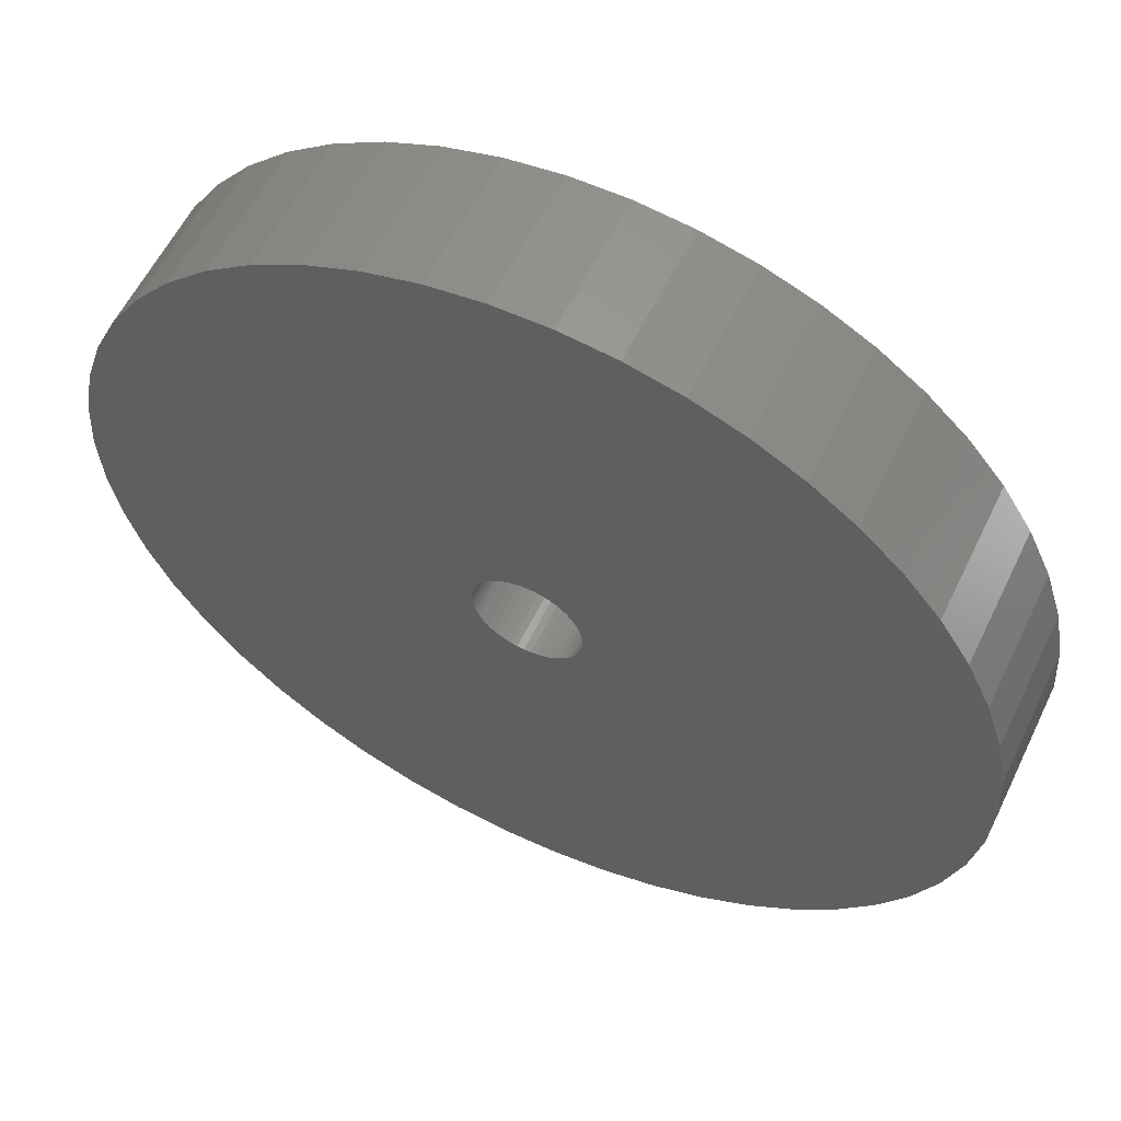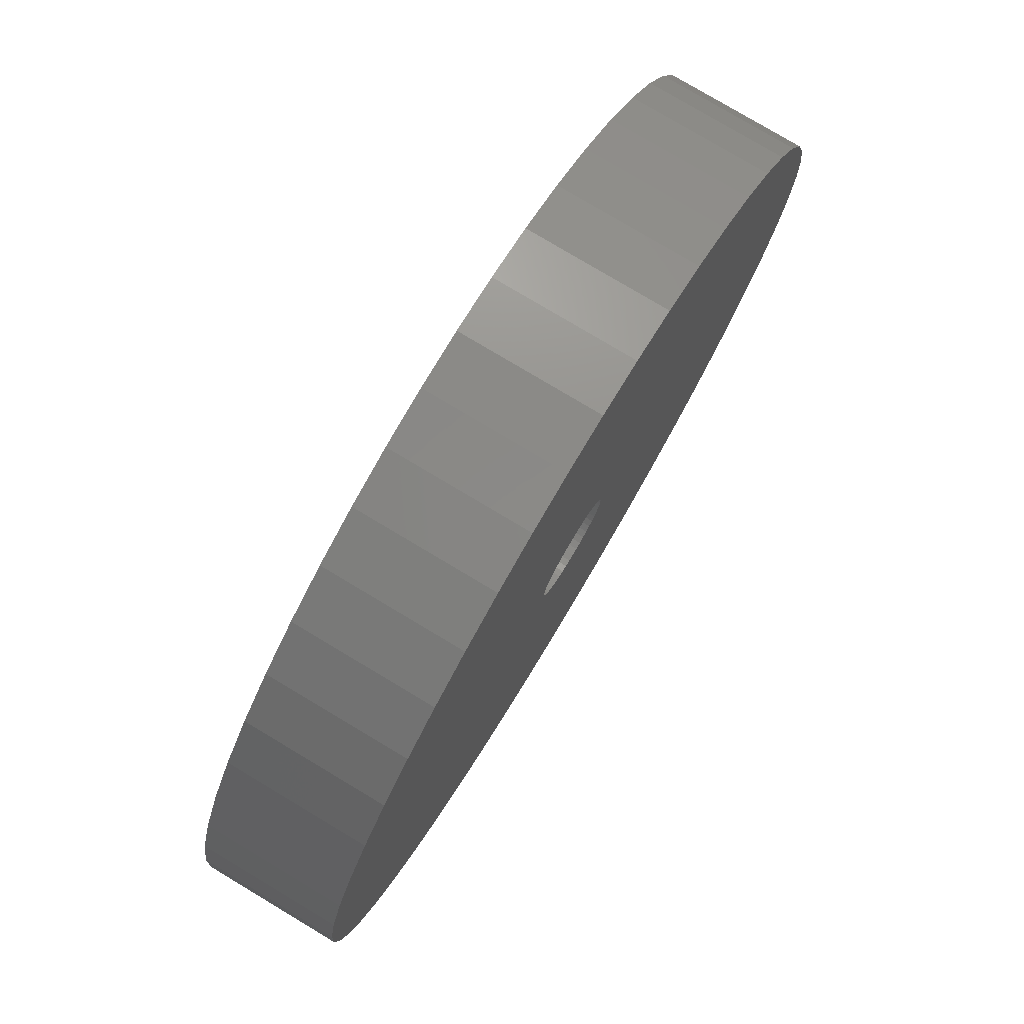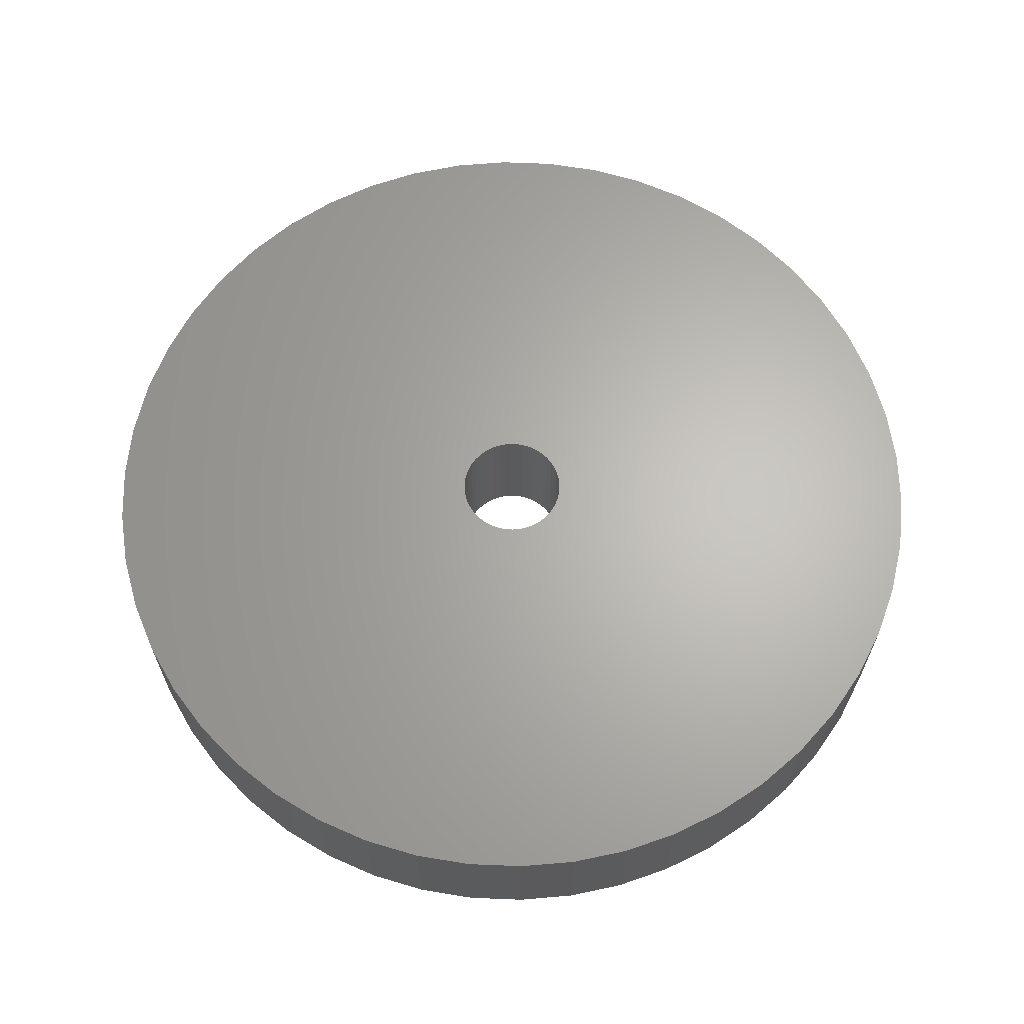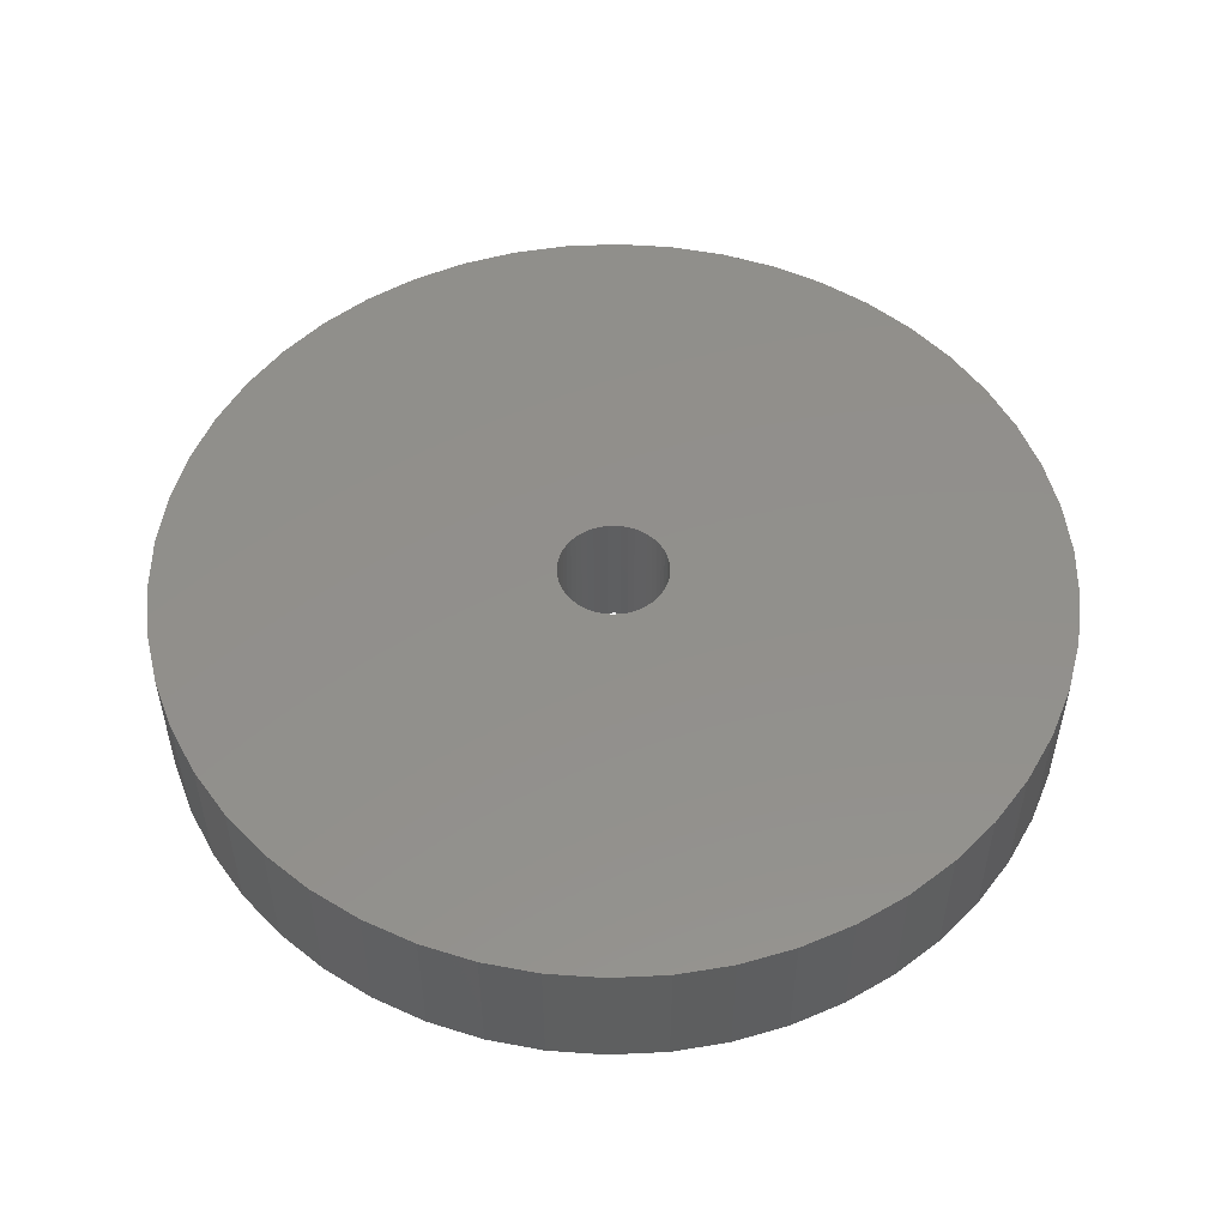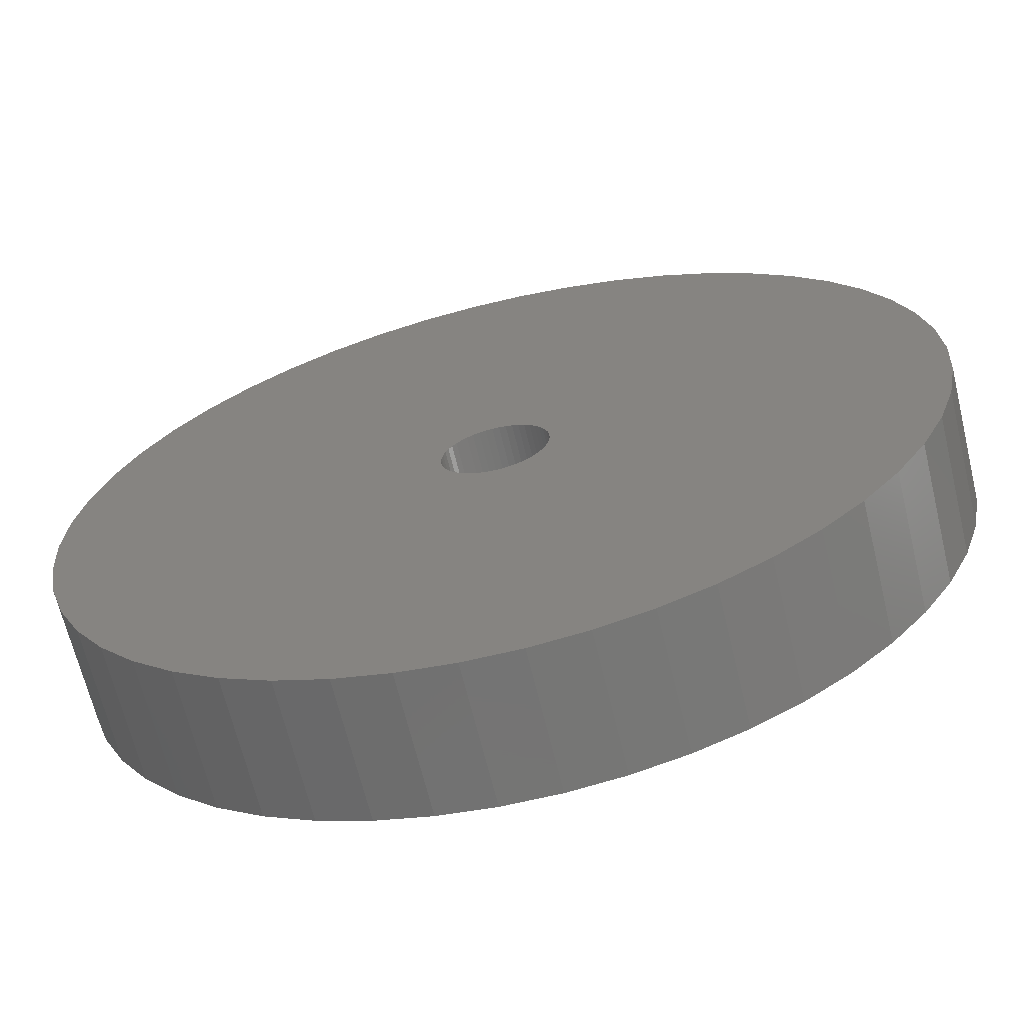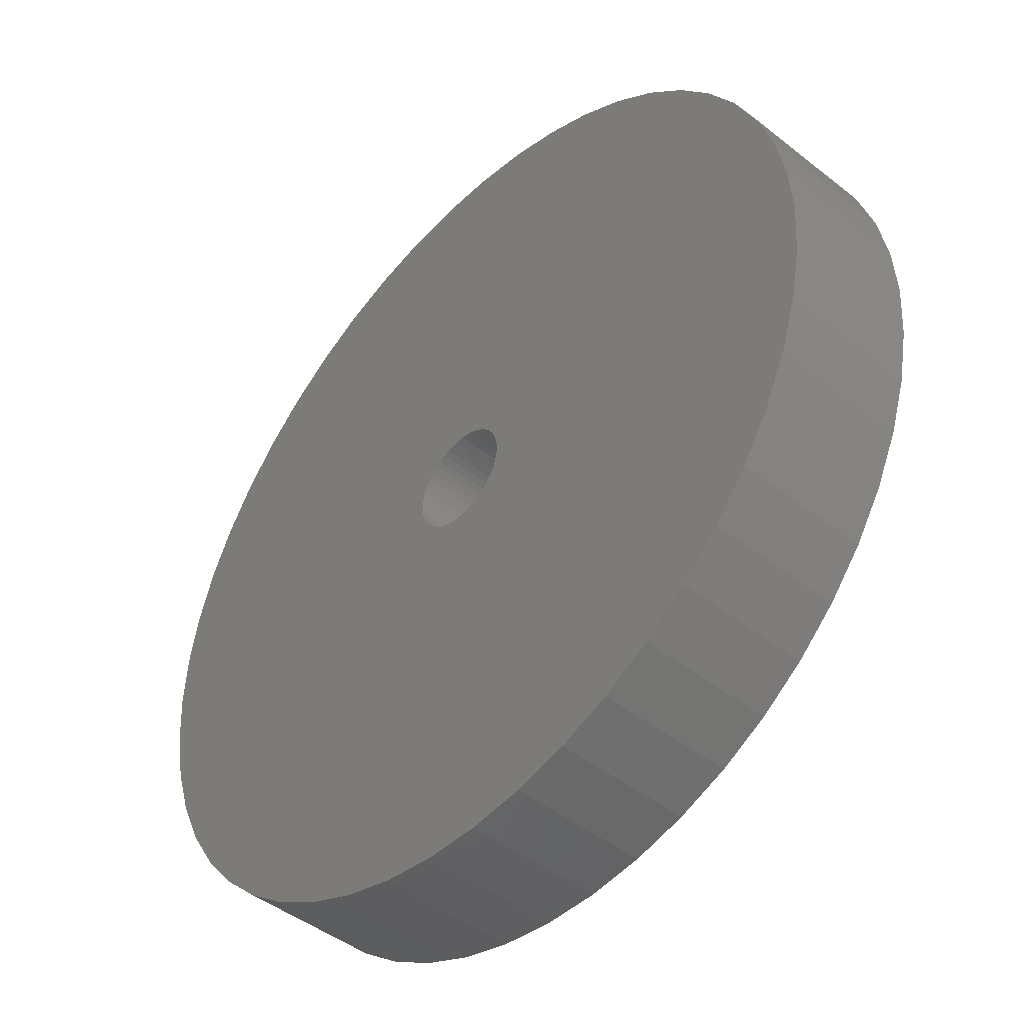
<metadata>
{"format":"stl","ext":"stl","renderer":"f3d","projection":"perspective","resolution":1024,"background":"white","views":[{"elev":58.0,"azim":25.6,"up":"+Y"},{"elev":78.4,"azim":120.9,"up":"+Y"},{"elev":64.9,"azim":-26.5,"up":"+Z"},{"elev":52.3,"azim":-46.1,"up":"+Z"},{"elev":-66.4,"azim":-166.4,"up":"+Y"},{"elev":-45.3,"azim":47.7,"up":"+Y"}]}
</metadata>
<code>
# stl→obj: 200 verts, 400 faces
v 22.5 0 3.5
v 22.32 2.82 -3.5
v 22.32 2.82 3.5
v 22.5 0 -3.5
v -22.5 0 -3.5
v -22.32 2.82 3.5
v -22.32 2.82 -3.5
v -22.5 0 3.5
v 1.413 22.46 -3.5
v -1.413 22.46 3.5
v 1.413 22.46 3.5
v -1.413 22.46 -3.5
v -1.413 -22.46 -3.5
v 1.413 -22.46 3.5
v -1.413 -22.46 3.5
v 1.413 -22.46 -3.5
v 16.4 15.4 -3.5
v 14.34 17.34 3.5
v 16.4 15.4 3.5
v 14.34 17.34 -3.5
v -14.34 17.34 -3.5
v -16.4 15.4 3.5
v -14.34 17.34 3.5
v -16.4 15.4 -3.5
v -6.953 21.4 -3.5
v -9.58 20.36 3.5
v -6.953 21.4 3.5
v -9.58 20.36 -3.5
v 18.2 -13.23 3.5
v 19.72 -10.84 -3.5
v 19.72 -10.84 3.5
v 18.2 -13.23 -3.5
v 20.92 8.283 3.5
v 19.72 10.84 -3.5
v 19.72 10.84 3.5
v 20.92 8.283 -3.5
v 9.58 20.36 -3.5
v 6.953 21.4 3.5
v 9.58 20.36 3.5
v 6.953 21.4 -3.5
v 12.06 19 -3.5
v 12.06 19 3.5
v -20.92 8.283 -3.5
v -19.72 10.84 3.5
v -19.72 10.84 -3.5
v -20.92 8.283 3.5
v 2.75 0 3.5
v 2.728 0.3447 3.5
v 21.79 5.596 3.5
v 22.32 -2.82 3.5
v 2.664 0.6839 3.5
v 2.728 -0.3447 3.5
v 2.557 1.012 3.5
v 21.79 -5.596 3.5
v 2.41 1.325 3.5
v 18.2 13.23 3.5
v 2.664 -0.6839 3.5
v 2.225 1.616 3.5
v 20.92 -8.283 3.5
v 2.005 1.883 3.5
v 2.557 -1.012 3.5
v 1.753 2.119 3.5
v 1.474 2.322 3.5
v 2.41 -1.325 3.5
v 1.171 2.488 3.5
v 0.8498 2.615 3.5
v 4.216 22.1 3.5
v 2.225 -1.616 3.5
v 16.4 -15.4 3.5
v 0.5153 2.701 3.5
v 0.1727 2.745 3.5
v -0.1727 2.745 3.5
v -0.5153 2.701 3.5
v -4.216 22.1 3.5
v -0.8498 2.615 3.5
v -1.171 2.488 3.5
v -1.474 2.322 3.5
v -12.06 19 3.5
v -1.753 2.119 3.5
v -2.005 1.883 3.5
v -2.225 1.616 3.5
v 2.005 -1.883 3.5
v 14.34 -17.34 3.5
v 1.753 -2.119 3.5
v 12.06 -19 3.5
v 1.474 -2.322 3.5
v 9.58 -20.36 3.5
v 1.171 -2.488 3.5
v 6.953 -21.4 3.5
v 0.8498 -2.615 3.5
v 4.216 -22.1 3.5
v 0.5153 -2.701 3.5
v 0.1727 -2.745 3.5
v -0.1727 -2.745 3.5
v -0.5153 -2.701 3.5
v -4.216 -22.1 3.5
v -0.8498 -2.615 3.5
v -6.953 -21.4 3.5
v -1.171 -2.488 3.5
v -9.58 -20.36 3.5
v -1.474 -2.322 3.5
v -12.06 -19 3.5
v -1.753 -2.119 3.5
v -14.34 -17.34 3.5
v -2.005 -1.883 3.5
v -16.4 -15.4 3.5
v -2.225 -1.616 3.5
v -18.2 -13.23 3.5
v -2.41 -1.325 3.5
v -19.72 -10.84 3.5
v -2.557 -1.012 3.5
v -20.92 -8.283 3.5
v -2.664 -0.6839 3.5
v -21.79 -5.596 3.5
v -2.728 -0.3447 3.5
v -22.32 -2.82 3.5
v -2.75 0 3.5
v -18.2 13.23 3.5
v -2.41 1.325 3.5
v -2.557 1.012 3.5
v -2.664 0.6839 3.5
v -21.79 5.596 3.5
v -2.728 0.3447 3.5
v -4.216 22.1 -3.5
v 22.32 -2.82 -3.5
v 21.79 -5.596 -3.5
v -20.92 -8.283 -3.5
v -21.79 -5.596 -3.5
v 6.953 -21.4 -3.5
v 9.58 -20.36 -3.5
v 21.79 5.596 -3.5
v 18.2 13.23 -3.5
v 4.216 22.1 -3.5
v -18.2 13.23 -3.5
v -21.79 5.596 -3.5
v -12.06 19 -3.5
v 12.06 -19 -3.5
v 14.34 -17.34 -3.5
v 16.4 -15.4 -3.5
v 20.92 -8.283 -3.5
v -16.4 -15.4 -3.5
v -14.34 -17.34 -3.5
v -18.2 -13.23 -3.5
v -19.72 -10.84 -3.5
v 2.75 0 -3.5
v 2.728 -0.3447 -3.5
v 2.664 -0.6839 -3.5
v 2.728 0.3447 -3.5
v 2.557 -1.012 -3.5
v 2.41 -1.325 -3.5
v 2.664 0.6839 -3.5
v 2.225 -1.616 -3.5
v 2.005 -1.883 -3.5
v 2.557 1.012 -3.5
v 1.753 -2.119 -3.5
v 1.474 -2.322 -3.5
v 2.41 1.325 -3.5
v 1.171 -2.488 -3.5
v 0.8498 -2.615 -3.5
v 4.216 -22.1 -3.5
v 2.225 1.616 -3.5
v 0.5153 -2.701 -3.5
v 0.1727 -2.745 -3.5
v -0.1727 -2.745 -3.5
v -0.5153 -2.701 -3.5
v -4.216 -22.1 -3.5
v -0.8498 -2.615 -3.5
v -6.953 -21.4 -3.5
v -1.171 -2.488 -3.5
v -9.58 -20.36 -3.5
v -1.474 -2.322 -3.5
v -12.06 -19 -3.5
v -1.753 -2.119 -3.5
v -2.005 -1.883 -3.5
v -2.225 -1.616 -3.5
v 2.005 1.883 -3.5
v 1.753 2.119 -3.5
v 1.474 2.322 -3.5
v 1.171 2.488 -3.5
v 0.8498 2.615 -3.5
v 0.5153 2.701 -3.5
v 0.1727 2.745 -3.5
v -0.1727 2.745 -3.5
v -0.5153 2.701 -3.5
v -0.8498 2.615 -3.5
v -1.171 2.488 -3.5
v -1.474 2.322 -3.5
v -1.753 2.119 -3.5
v -2.005 1.883 -3.5
v -2.225 1.616 -3.5
v -2.41 1.325 -3.5
v -2.557 1.012 -3.5
v -2.664 0.6839 -3.5
v -2.728 0.3447 -3.5
v -2.75 0 -3.5
v -2.41 -1.325 -3.5
v -2.557 -1.012 -3.5
v -2.664 -0.6839 -3.5
v -2.728 -0.3447 -3.5
v -22.32 -2.82 -3.5
f 1 2 3
f 2 1 4
f 5 6 7
f 6 5 8
f 9 10 11
f 10 9 12
f 13 14 15
f 14 13 16
f 17 18 19
f 18 17 20
f 21 22 23
f 22 21 24
f 25 26 27
f 26 25 28
f 29 30 31
f 30 29 32
f 33 34 35
f 34 33 36
f 37 38 39
f 38 37 40
f 41 39 42
f 39 41 37
f 43 44 45
f 44 43 46
f 47 1 3
f 48 3 49
f 1 47 50
f 51 49 33
f 52 50 47
f 53 33 35
f 50 52 54
f 55 35 56
f 57 54 52
f 58 56 19
f 54 57 59
f 60 19 18
f 61 59 57
f 62 18 42
f 59 61 31
f 63 42 39
f 64 31 61
f 65 39 38
f 31 64 29
f 66 38 67
f 68 29 64
f 29 68 69
f 3 48 47
f 49 51 48
f 33 53 51
f 35 55 53
f 56 58 55
f 19 60 58
f 18 62 60
f 42 63 62
f 70 67 11
f 39 65 63
f 38 66 65
f 67 70 66
f 11 71 70
f 11 72 71
f 10 72 11
f 72 10 73
f 74 73 10
f 73 74 75
f 27 75 74
f 75 27 76
f 26 76 27
f 76 26 77
f 78 77 26
f 77 78 79
f 23 79 78
f 79 23 80
f 22 80 23
f 80 22 81
f 82 69 68
f 69 82 83
f 84 83 82
f 83 84 85
f 86 85 84
f 85 86 87
f 88 87 86
f 87 88 89
f 90 89 88
f 89 90 91
f 92 91 90
f 91 92 14
f 93 14 92
f 94 14 93
f 15 94 95
f 96 95 97
f 98 97 99
f 94 15 14
f 100 99 101
f 102 101 103
f 104 103 105
f 106 105 107
f 108 107 109
f 110 109 111
f 112 111 113
f 114 113 115
f 116 115 117
f 118 81 22
f 95 96 15
f 81 118 119
f 97 98 96
f 44 119 118
f 99 100 98
f 119 44 120
f 101 102 100
f 46 120 44
f 103 104 102
f 120 46 121
f 105 106 104
f 122 121 46
f 107 108 106
f 121 122 123
f 109 110 108
f 6 123 122
f 111 112 110
f 123 6 117
f 113 114 112
f 8 117 6
f 115 116 114
f 117 8 116
f 124 27 74
f 27 124 25
f 54 125 50
f 125 54 126
f 127 114 128
f 114 127 112
f 129 87 89
f 87 129 130
f 49 36 33
f 36 49 131
f 3 131 49
f 131 3 2
f 56 17 19
f 17 56 132
f 35 132 56
f 132 35 34
f 40 67 38
f 67 40 133
f 133 11 67
f 11 133 9
f 20 42 18
f 42 20 41
f 45 118 134
f 118 45 44
f 134 22 24
f 22 134 118
f 135 46 43
f 46 135 122
f 7 122 135
f 122 7 6
f 28 78 26
f 78 28 136
f 136 23 78
f 23 136 21
f 12 74 10
f 74 12 124
f 50 4 1
f 4 50 125
f 130 85 87
f 85 130 137
f 138 69 83
f 69 138 139
f 31 140 59
f 140 31 30
f 59 126 54
f 126 59 140
f 69 32 29
f 32 69 139
f 141 104 106
f 104 141 142
f 143 110 144
f 110 143 108
f 145 4 125
f 146 125 126
f 4 145 2
f 147 126 140
f 148 2 145
f 149 140 30
f 2 148 131
f 150 30 32
f 151 131 148
f 152 32 139
f 131 151 36
f 153 139 138
f 154 36 151
f 155 138 137
f 36 154 34
f 156 137 130
f 157 34 154
f 158 130 129
f 34 157 132
f 159 129 160
f 161 132 157
f 132 161 17
f 125 146 145
f 126 147 146
f 140 149 147
f 30 150 149
f 32 152 150
f 139 153 152
f 138 155 153
f 137 156 155
f 162 160 16
f 130 158 156
f 129 159 158
f 160 162 159
f 16 163 162
f 16 164 163
f 13 164 16
f 164 13 165
f 166 165 13
f 165 166 167
f 168 167 166
f 167 168 169
f 170 169 168
f 169 170 171
f 172 171 170
f 171 172 173
f 142 173 172
f 173 142 174
f 141 174 142
f 174 141 175
f 176 17 161
f 17 176 20
f 177 20 176
f 20 177 41
f 178 41 177
f 41 178 37
f 179 37 178
f 37 179 40
f 180 40 179
f 40 180 133
f 181 133 180
f 133 181 9
f 182 9 181
f 183 9 182
f 12 183 184
f 124 184 185
f 25 185 186
f 183 12 9
f 28 186 187
f 136 187 188
f 21 188 189
f 24 189 190
f 134 190 191
f 45 191 192
f 43 192 193
f 135 193 194
f 7 194 195
f 143 175 141
f 184 124 12
f 175 143 196
f 185 25 124
f 144 196 143
f 186 28 25
f 196 144 197
f 187 136 28
f 127 197 144
f 188 21 136
f 197 127 198
f 189 24 21
f 128 198 127
f 190 134 24
f 198 128 199
f 191 45 134
f 200 199 128
f 192 43 45
f 199 200 195
f 193 135 43
f 5 195 200
f 194 7 135
f 195 5 7
f 160 89 91
f 89 160 129
f 16 91 14
f 91 16 160
f 137 83 85
f 83 137 138
f 166 15 96
f 15 166 13
f 170 98 100
f 98 170 168
f 168 96 98
f 96 168 166
f 141 108 143
f 108 141 106
f 144 112 127
f 112 144 110
f 128 116 200
f 116 128 114
f 200 8 5
f 8 200 116
f 172 100 102
f 100 172 170
f 142 102 104
f 102 142 172
f 145 48 148
f 48 145 47
f 117 194 123
f 194 117 195
f 183 71 72
f 71 183 182
f 163 94 93
f 94 163 164
f 177 60 62
f 60 177 176
f 189 79 80
f 79 189 188
f 186 75 76
f 75 186 185
f 150 61 149
f 61 150 64
f 154 55 157
f 55 154 53
f 180 65 66
f 65 180 179
f 178 62 63
f 62 178 177
f 120 191 119
f 191 120 192
f 81 189 80
f 189 81 190
f 187 76 77
f 76 187 186
f 185 73 75
f 73 185 184
f 158 90 88
f 90 158 159
f 151 53 154
f 53 151 51
f 148 51 151
f 51 148 48
f 161 60 176
f 60 161 58
f 157 58 161
f 58 157 55
f 181 66 70
f 66 181 180
f 182 70 71
f 70 182 181
f 179 63 65
f 63 179 178
f 119 190 81
f 190 119 191
f 121 192 120
f 192 121 193
f 123 193 121
f 193 123 194
f 188 77 79
f 77 188 187
f 184 72 73
f 72 184 183
f 146 47 145
f 47 146 52
f 153 68 152
f 68 153 82
f 109 197 111
f 197 109 196
f 105 175 107
f 175 105 174
f 156 88 86
f 88 156 158
f 149 57 147
f 57 149 61
f 152 64 150
f 64 152 68
f 113 199 115
f 199 113 198
f 115 195 117
f 195 115 199
f 111 198 113
f 198 111 197
f 155 86 84
f 86 155 156
f 159 92 90
f 92 159 162
f 162 93 92
f 93 162 163
f 147 52 146
f 52 147 57
f 165 97 95
f 97 165 167
f 107 196 109
f 196 107 175
f 153 84 82
f 84 153 155
f 173 105 103
f 105 173 174
f 169 101 99
f 101 169 171
f 164 95 94
f 95 164 165
f 171 103 101
f 103 171 173
f 167 99 97
f 99 167 169

</code>
